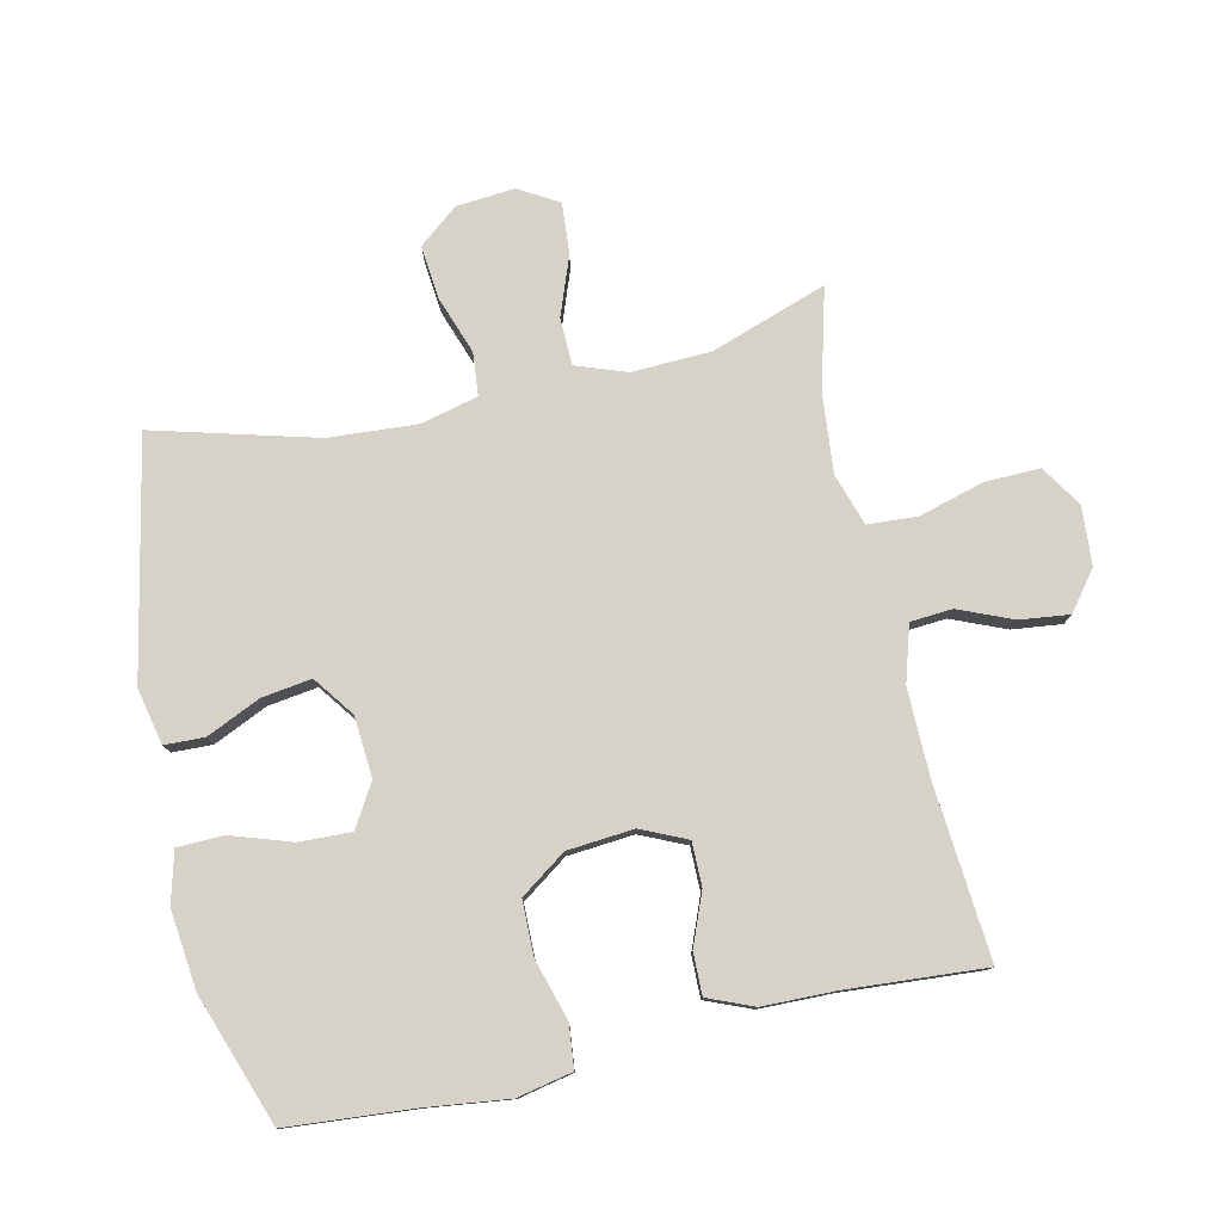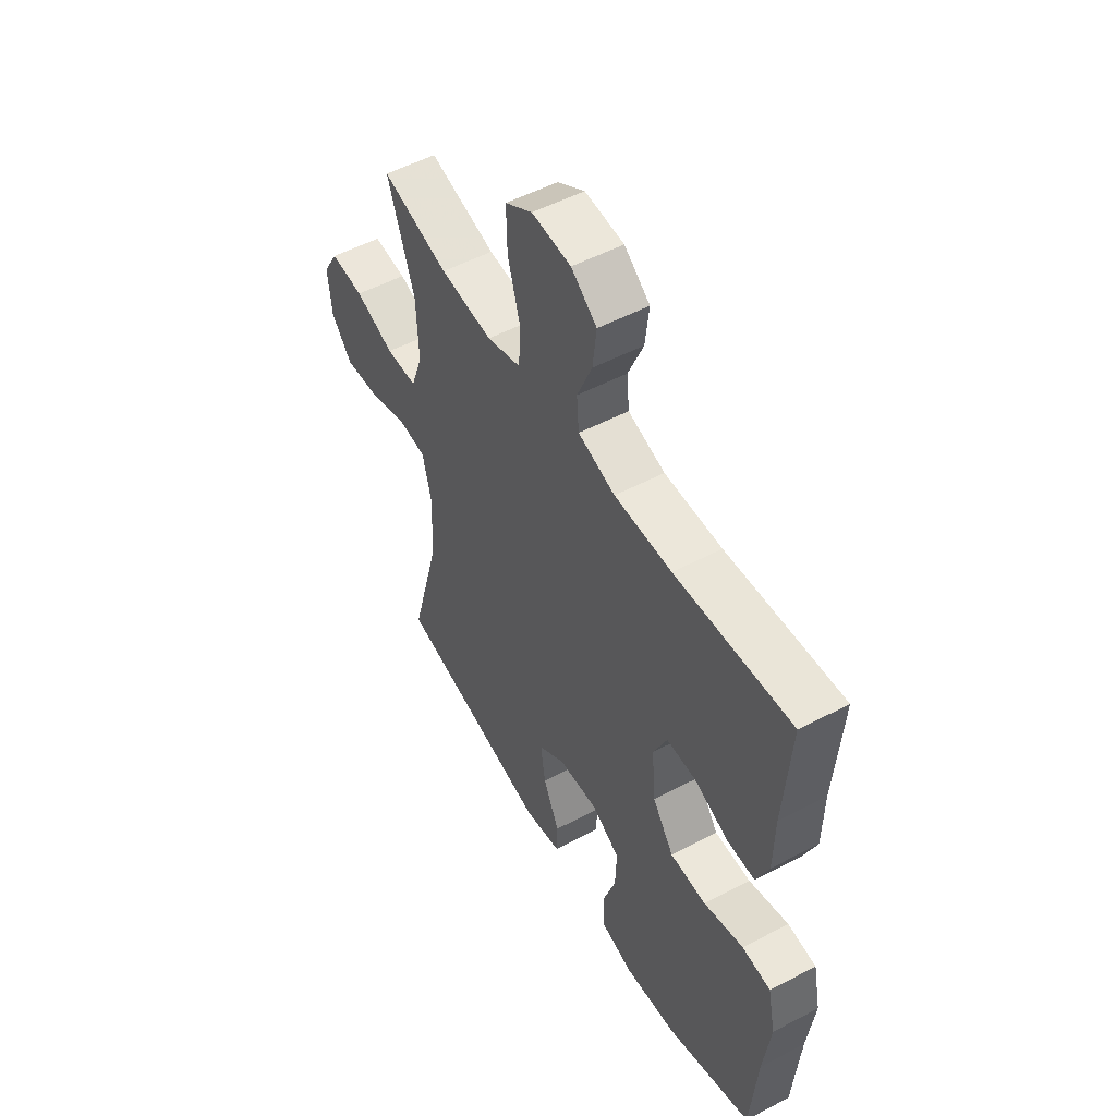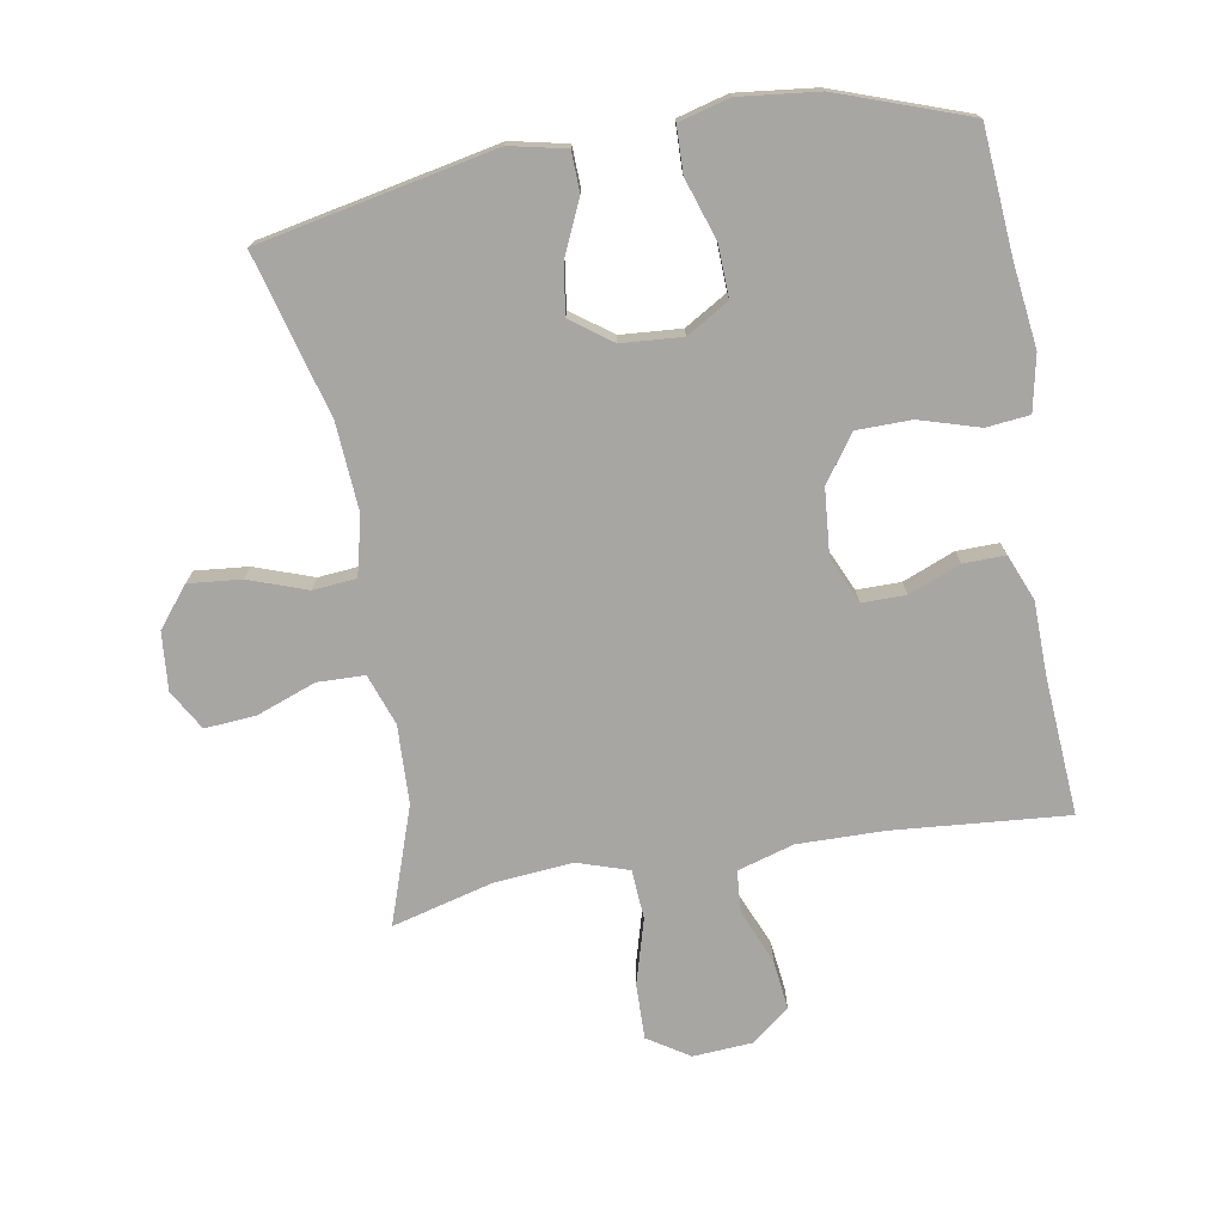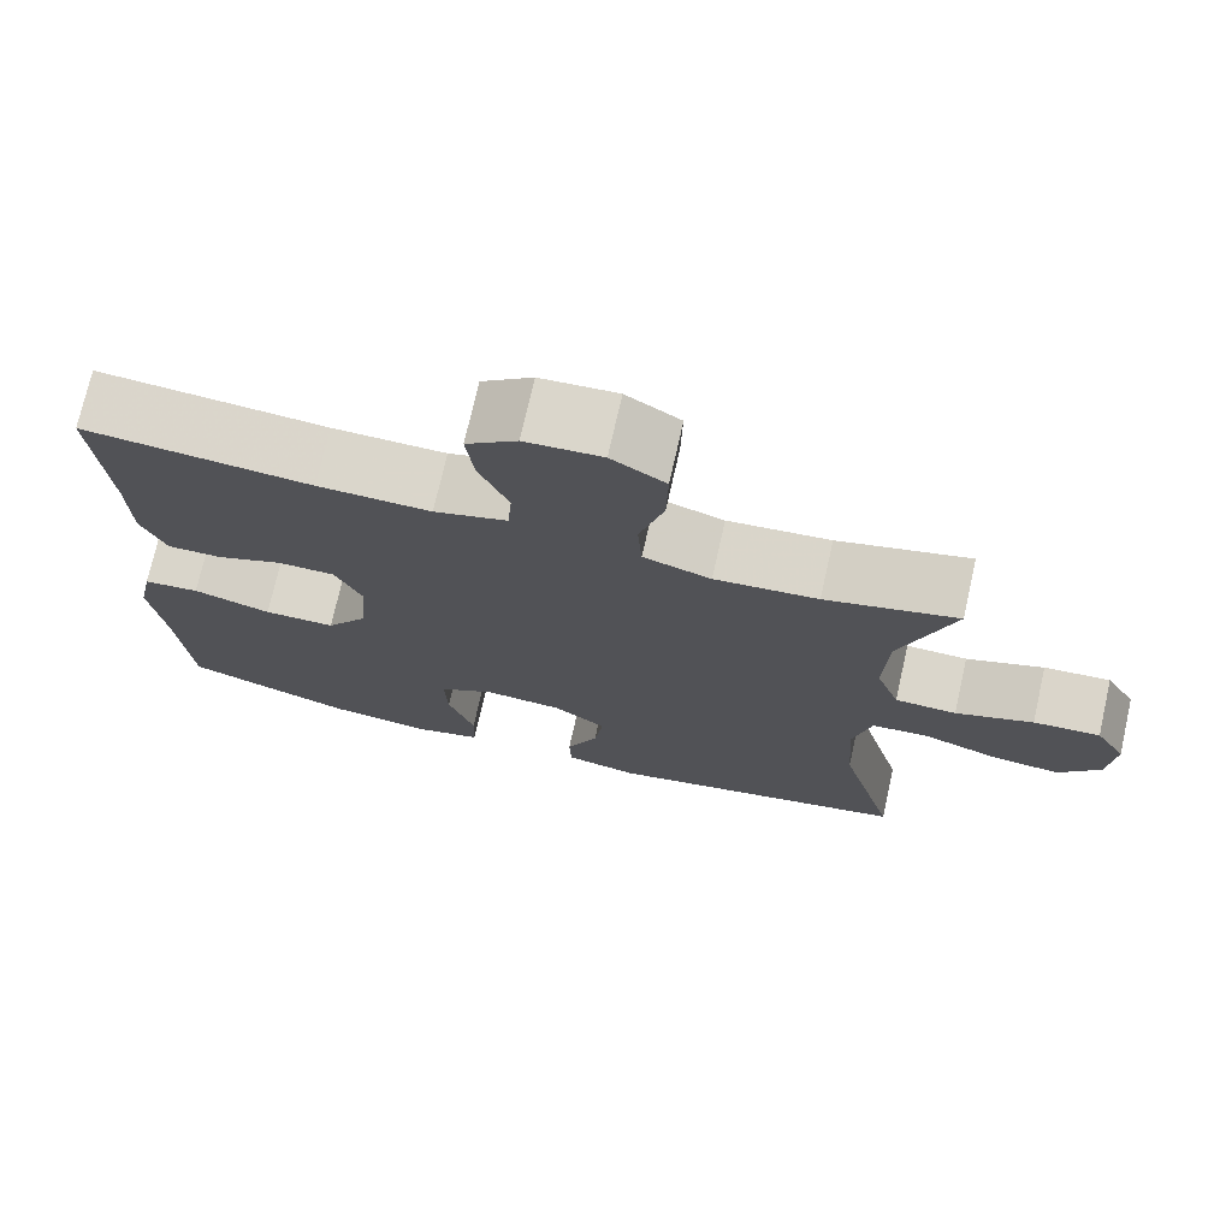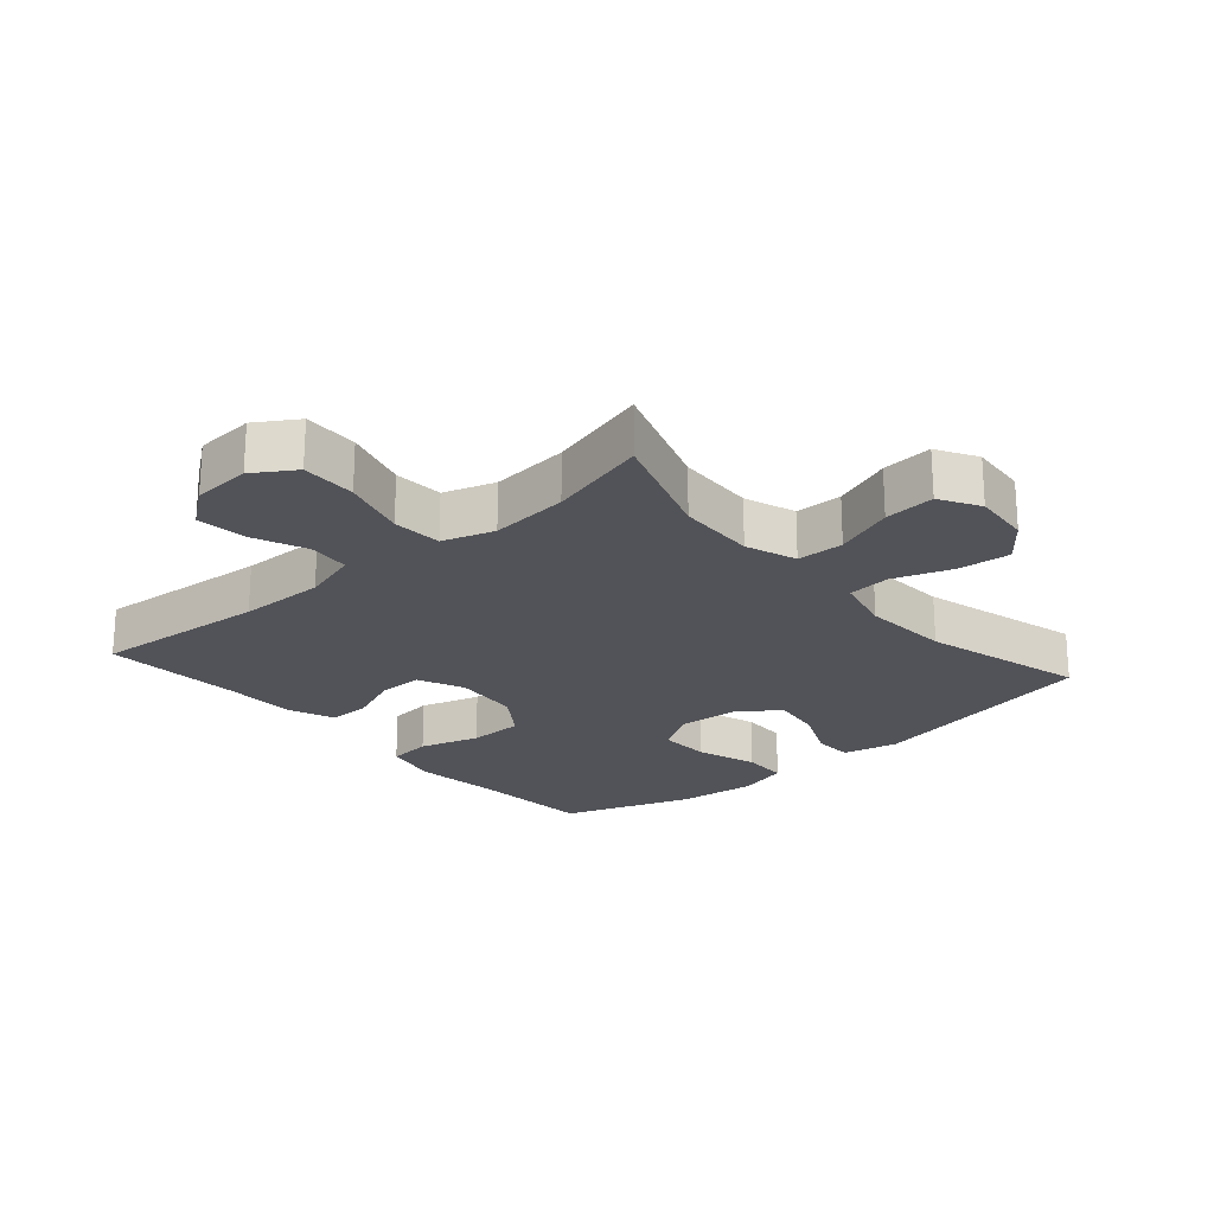
<metadata>
{"format":"obj","ext":"obj","renderer":"f3d","projection":"perspective","resolution":1024,"background":"white","views":[{"elev":78.4,"azim":-102.5,"up":"+Y"},{"elev":52.9,"azim":-119.4,"up":"+Z"},{"elev":-74.2,"azim":-170.1,"up":"+Y"},{"elev":73.7,"azim":12.7,"up":"+Z"},{"elev":-22.6,"azim":41.1,"up":"+Y"}]}
</metadata>
<code>
v 0.5 0.07 -0.5
v 0.134 0.07 -0.574
v 0.047 0.07 -0.555
v 0.045 0.07 -0.493
v 0.083 0.07 -0.409
v 0.094 0.07 -0.332
v 0.031 0.07 -0.286
v -0.063 0.07 -0.279
v -0.129 0.07 -0.318
v -0.126 0.07 -0.399
v -0.095 0.07 -0.493
v -0.097 0.07 -0.564
v -0.176 0.07 -0.585
v -0.299 0.07 -0.571
v -0.5 0.07 -0.5
v -0.515 0.07 -0.307
v -0.531 0.07 -0.177
v -0.513 0.07 -0.091
v -0.446 0.07 -0.084
v -0.353 0.07 -0.112
v -0.268 0.07 -0.111
v -0.218 0.07 -0.04
v -0.209 0.07 0.063
v -0.241 0.07 0.134
v -0.309 0.07 0.134
v -0.389 0.07 0.102
v -0.454 0.07 0.101
v -0.483 0.07 0.172
v -0.485 0.07 0.285
v -0.5 0.07 0.5
v -0.229 0.07 0.477
v -0.095 0.07 0.475
v -0.008 0.07 0.501
v -0.003 0.07 0.566
v -0.038 0.07 0.65
v -0.047 0.07 0.727
v 0.013 0.07 0.773
v 0.104 0.07 0.779
v 0.168 0.07 0.738
v 0.166 0.07 0.652
v 0.137 0.07 0.551
v 0.142 0.07 0.474
v 0.222 0.07 0.448
v 0.344 0.07 0.459
v 0.5 0.07 0.5
v 0.438 0.07 0.32
v 0.433 0.07 0.198
v 0.461 0.07 0.119
v 0.534 0.07 0.117
v 0.626 0.07 0.151
v 0.705 0.07 0.157
v 0.741 0.07 0.095
v 0.733 0.07 0.005
v 0.684 0.07 -0.056
v 0.602 0.07 -0.048
v 0.512 0.07 -0.016
v 0.445 0.07 -0.022
v 0.423 0.07 -0.112
v 0.432 0.07 -0.248
v 0.5 0 -0.5
v 0.134 0 -0.574
v 0.047 0 -0.555
v 0.045 0 -0.493
v 0.083 0 -0.409
v 0.094 0 -0.332
v 0.031 0 -0.286
v -0.063 0 -0.279
v -0.129 0 -0.318
v -0.126 0 -0.399
v -0.095 0 -0.493
v -0.097 0 -0.564
v -0.176 0 -0.585
v -0.299 0 -0.571
v -0.5 0 -0.5
v -0.515 0 -0.307
v -0.531 0 -0.177
v -0.513 0 -0.091
v -0.446 0 -0.084
v -0.353 0 -0.112
v -0.268 0 -0.111
v -0.218 0 -0.04
v -0.209 0 0.063
v -0.241 0 0.134
v -0.309 0 0.134
v -0.389 0 0.102
v -0.454 0 0.101
v -0.483 0 0.172
v -0.485 0 0.285
v -0.5 0 0.5
v -0.229 0 0.477
v -0.095 0 0.475
v -0.008 0 0.501
v -0.003 0 0.566
v -0.038 0 0.65
v -0.047 0 0.727
v 0.013 0 0.773
v 0.104 0 0.779
v 0.168 0 0.738
v 0.166 0 0.652
v 0.137 0 0.551
v 0.142 0 0.474
v 0.222 0 0.448
v 0.344 0 0.459
v 0.5 0 0.5
v 0.438 0 0.32
v 0.433 0 0.198
v 0.461 0 0.119
v 0.534 0 0.117
v 0.626 0 0.151
v 0.705 0 0.157
v 0.741 0 0.095
v 0.733 0 0.005
v 0.684 0 -0.056
v 0.602 0 -0.048
v 0.512 0 -0.016
v 0.445 0 -0.022
v 0.423 0 -0.112
v 0.432 0 -0.248
f 54 55 56
f 53 54 56
f 52 53 56
f 51 52 56
f 50 51 56
f 49 50 56
f 48 49 56 57
f 47 48 57 58
f 44 45 46
f 43 44 46 47
f 42 43 47 58
f 39 40 41
f 38 39 41
f 37 38 41
f 36 37 41
f 35 36 41
f 34 35 41
f 33 34 41 42
f 42 58 59
f 33 42 59
f 32 33 59
f 29 30 31
f 29 31 32
f 28 29 32
f 27 28 32
f 26 27 32
f 25 26 32
f 18 19 20
f 17 18 20
f 16 17 20
f 16 20 21
f 15 16 21
f 14 15 21
f 13 14 21
f 12 13 21
f 11 12 21
f 10 11 21
f 9 10 21 22
f 3 4 5
f 2 3 5
f 1 2 5
f 59 1 5
f 59 5 6
f 32 59 6 7
f 24 25 32
f 23 24 32 7
f 8 9 22 23
f 7 8 23
f 115 114 113
f 115 113 112
f 115 112 111
f 115 111 110
f 115 110 109
f 115 109 108
f 116 115 108 107
f 117 116 107 106
f 105 104 103
f 106 105 103 102
f 117 106 102 101
f 100 99 98
f 100 98 97
f 100 97 96
f 100 96 95
f 100 95 94
f 100 94 93
f 101 100 93 92
f 118 117 101
f 118 101 92
f 118 92 91
f 90 89 88
f 91 90 88
f 91 88 87
f 91 87 86
f 91 86 85
f 91 85 84
f 79 78 77
f 79 77 76
f 79 76 75
f 80 79 75
f 80 75 74
f 80 74 73
f 80 73 72
f 80 72 71
f 80 71 70
f 80 70 69
f 81 80 69 68
f 64 63 62
f 64 62 61
f 64 61 60
f 64 60 118
f 65 64 118
f 66 65 118 91
f 91 84 83
f 66 91 83 82
f 82 81 68 67
f 82 67 66
f 1 60 61 2
f 2 61 62 3
f 3 62 63 4
f 4 63 64 5
f 5 64 65 6
f 6 65 66 7
f 7 66 67 8
f 8 67 68 9
f 9 68 69 10
f 10 69 70 11
f 11 70 71 12
f 12 71 72 13
f 13 72 73 14
f 14 73 74 15
f 15 74 75 16
f 16 75 76 17
f 17 76 77 18
f 18 77 78 19
f 19 78 79 20
f 20 79 80 21
f 21 80 81 22
f 22 81 82 23
f 23 82 83 24
f 24 83 84 25
f 25 84 85 26
f 26 85 86 27
f 27 86 87 28
f 28 87 88 29
f 29 88 89 30
f 30 89 90 31
f 31 90 91 32
f 32 91 92 33
f 33 92 93 34
f 34 93 94 35
f 35 94 95 36
f 36 95 96 37
f 37 96 97 38
f 38 97 98 39
f 39 98 99 40
f 40 99 100 41
f 41 100 101 42
f 42 101 102 43
f 43 102 103 44
f 44 103 104 45
f 45 104 105 46
f 46 105 106 47
f 47 106 107 48
f 48 107 108 49
f 49 108 109 50
f 50 109 110 51
f 51 110 111 52
f 52 111 112 53
f 53 112 113 54
f 54 113 114 55
f 55 114 115 56
f 56 115 116 57
f 57 116 117 58
f 58 117 118 59
f 59 118 60 1

</code>
